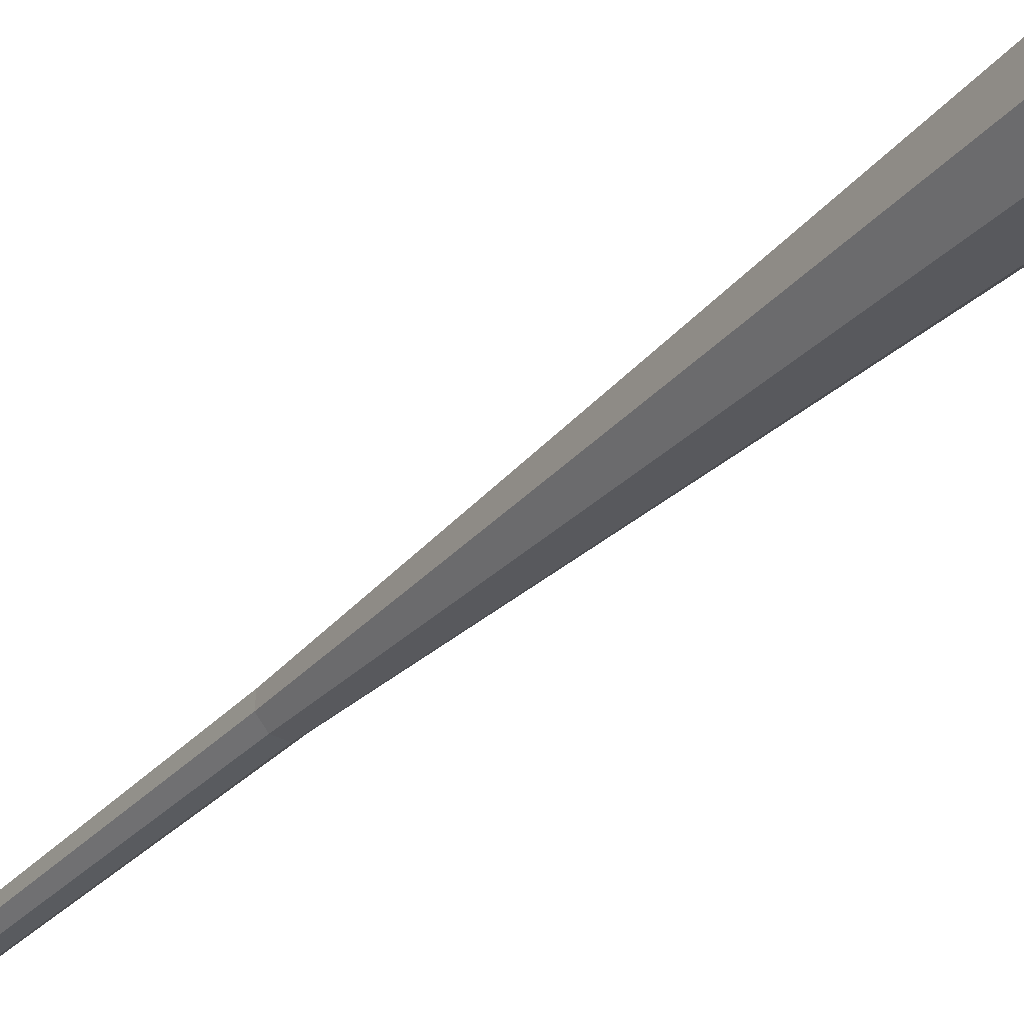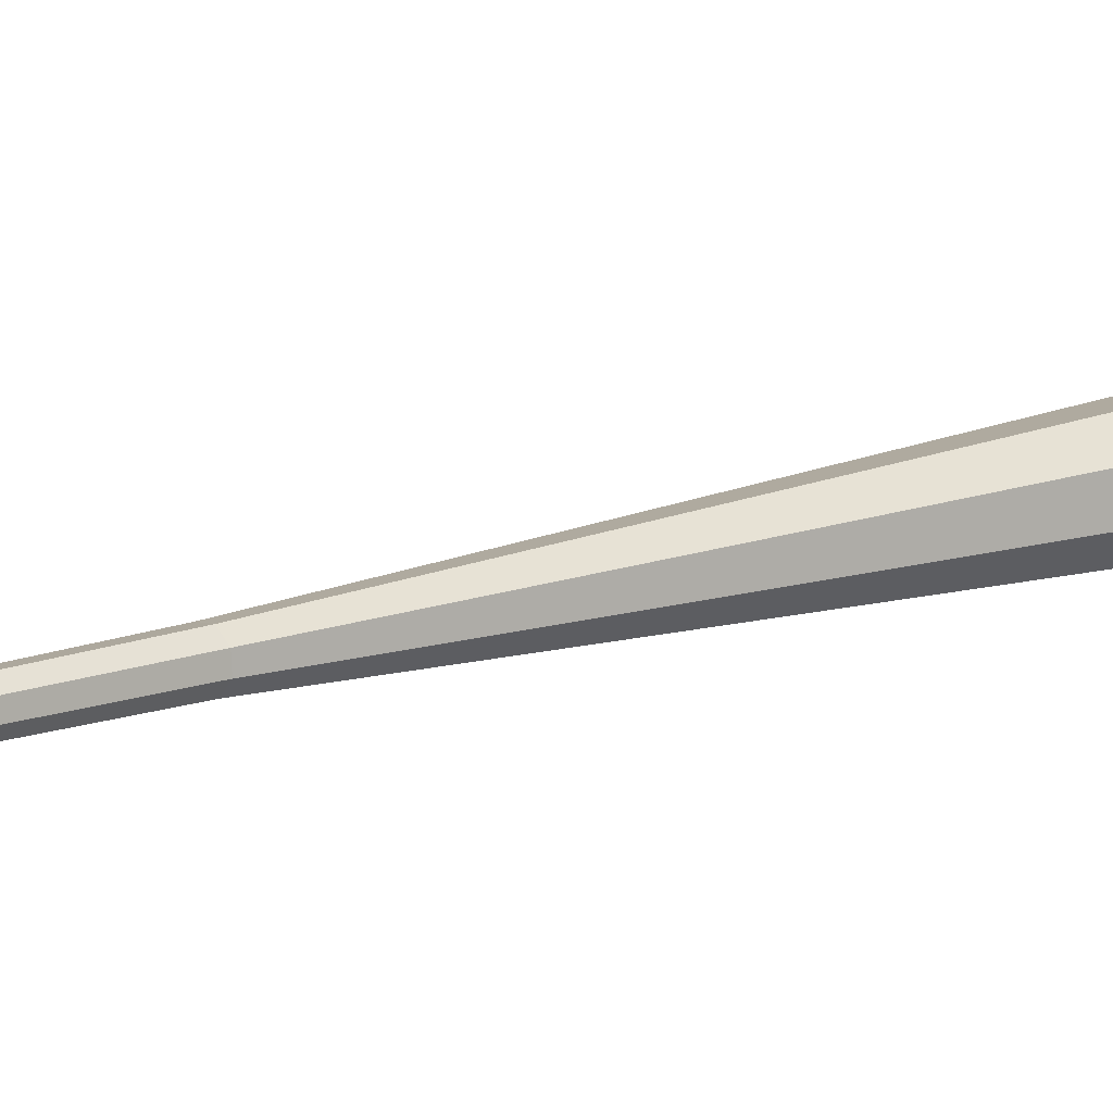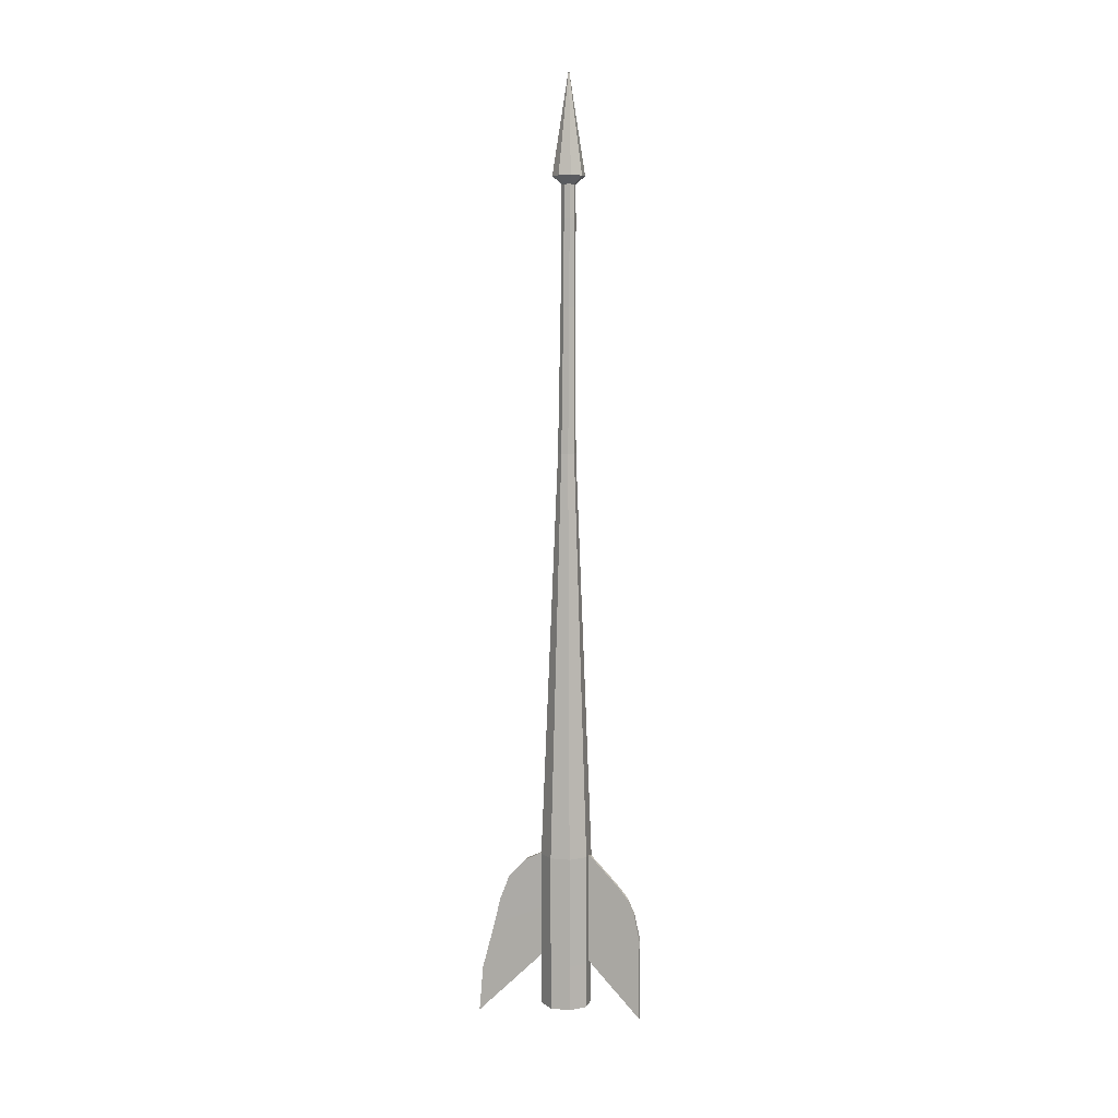
<metadata>
{"format":"obj","ext":"obj","renderer":"f3d","projection":"perspective","resolution":1024,"background":"white","views":[{"elev":-29.8,"azim":146.4,"up":"+Y"},{"elev":11.5,"azim":46.5,"up":"+Y"},{"elev":7.5,"azim":-70.2,"up":"+Z"}]}
</metadata>
<code>
o Cylinder_Cylinder.001
v -1.042 1.358 -0.7354
v -1.03 1.381 1.938
v -1.089 1.399 -0.7355
v -1.06 1.407 1.938
v -1.094 1.462 -0.7356
v -1.063 1.447 1.938
v -1.053 1.509 -0.7357
v -1.037 1.477 1.938
v -0.9901 1.514 -0.7357
v -0.9977 1.479 1.938
v -0.9426 1.473 -0.7357
v -0.9677 1.453 1.938
v -0.938 1.41 -0.7356
v -0.9649 1.414 1.938
v -0.9792 1.362 -0.7355
v -0.9908 1.384 1.938
v -1.024 1.408 1.074
v -1.041 1.423 1.074
v -1.042 1.444 1.074
v -1.028 1.461 1.074
v -1.006 1.463 1.074
v -0.9893 1.448 1.074
v -0.9877 1.426 1.074
v -1.002 1.41 1.074
v -1.034 1.42 1.913
v -1.021 1.409 1.913
v -1.022 1.409 1.534
v -1.035 1.437 1.913
v -1.024 1.45 1.913
v -1.007 1.452 1.913
v -0.9941 1.44 1.913
v -0.9929 1.423 1.913
v -1.004 1.411 1.913
v -1.036 1.421 1.534
v -1.037 1.439 1.534
v -1.025 1.453 1.534
v -1.007 1.455 1.534
v -0.9929 1.442 1.534
v -0.9916 1.424 1.534
v -1.004 1.41 1.534
v -1.021 1.409 1.809
v -1.035 1.42 1.809
v -1.036 1.438 1.809
v -1.025 1.452 1.809
v -1.007 1.453 1.809
v -0.9934 1.441 1.809
v -0.9922 1.423 1.809
v -1.004 1.41 1.809
v -1.014 1.431 2.265
v -1.089 1.399 -0.589
v -1.094 1.462 -0.5891
v -1.053 1.51 -0.5892
v -0.99 1.514 -0.5892
v -0.9424 1.473 -0.5892
v -0.9379 1.41 -0.5891
v -0.9791 1.363 -0.589
v -1.042 1.358 -0.5889
v -1.042 1.358 -0.2311
v -1.089 1.4 -0.2311
v -1.094 1.462 -0.2312
v -1.053 1.51 -0.2313
v -0.9899 1.514 -0.2314
v -0.9423 1.473 -0.2313
v -0.9378 1.411 -0.2312
v -0.979 1.363 -0.2311
v -1.028 1.512 -0.2316
v -1.028 1.511 -0.5731
v -1.014 1.513 -0.2317
v -1.014 1.512 -0.5731
v -1.037 1.572 -0.262
v -1.037 1.736 -0.7952
v -1.013 1.574 -0.2621
v -1.013 1.738 -0.7953
v -1.089 1.399 -0.5024
v -1.094 1.462 -0.5025
v -1.053 1.51 -0.5026
v -0.99 1.514 -0.5026
v -0.9424 1.473 -0.5026
v -0.9379 1.41 -0.5025
v -0.979 1.363 -0.5024
v -1.042 1.358 -0.5024
v -1.028 1.512 -0.5016
v -1.014 1.513 -0.5017
v -1.037 1.723 -0.6458
v -1.013 1.725 -0.6459
v -1.042 1.358 -0.4161
v -1.089 1.399 -0.4162
v -1.094 1.462 -0.4163
v -1.053 1.51 -0.4164
v -0.99 1.514 -0.4164
v -0.9424 1.473 -0.4164
v -0.9379 1.41 -0.4163
v -0.979 1.363 -0.4162
v -1.028 1.512 -0.4164
v -1.014 1.513 -0.4164
v -1.037 1.682 -0.4934
v -1.013 1.684 -0.4935
v -1.042 1.358 -0.3649
v -1.089 1.4 -0.3649
v -1.094 1.462 -0.365
v -1.053 1.51 -0.3651
v -0.9899 1.514 -0.3651
v -0.9424 1.473 -0.3651
v -0.9378 1.41 -0.365
v -0.979 1.363 -0.3649
v -1.028 1.512 -0.366
v -1.014 1.513 -0.366
v -1.037 1.66 -0.4032
v -1.013 1.662 -0.4033
v -1.042 1.358 -0.3193
v -1.089 1.4 -0.3194
v -1.094 1.462 -0.3195
v -1.053 1.51 -0.3196
v -0.9899 1.514 -0.3196
v -0.9424 1.473 -0.3196
v -0.9378 1.411 -0.3195
v -0.979 1.363 -0.3194
v -1.028 1.512 -0.3211
v -1.014 1.513 -0.3211
v -1.037 1.629 -0.3229
v -1.013 1.63 -0.323
v -1.016 1.36 -0.5005
v -1.005 1.361 -0.4159
v -1.005 1.361 -0.2345
v -1.005 1.361 -0.321
v -1.016 1.36 -0.2345
v -1.016 1.36 -0.321
v -1.016 1.36 -0.5853
v -1.016 1.36 -0.3656
v -1.005 1.361 -0.3657
v -1.005 1.361 -0.5854
v -1.016 1.36 -0.4159
v -1.005 1.361 -0.5005
v -1.016 1.228 -0.3656
v -1.016 1.266 -0.321
v -1.005 1.267 -0.321
v -1.005 1.229 -0.3657
v -1.016 1.204 -0.4159
v -1.005 1.205 -0.4159
v -1.016 1.186 -0.5005
v -1.016 1.186 -0.7629
v -1.005 1.186 -0.5005
v -1.005 1.354 -0.2345
v -1.016 1.353 -0.2345
v -1.005 1.186 -0.7629
f 16 2 26 33
f 2 4 25 26
f 22 21 37 38
f 21 20 36 37
f 10 12 31 30
f 20 19 35 36
f 14 12 49
f 6 8 29 28
f 14 16 33 32
f 1 3 5 7 9 11 13 15
f 65 24 17 58
f 64 23 24 65
f 63 22 23 64
f 62 21 22 63
f 61 20 21 62
f 60 19 20 61
f 59 18 19 60
f 58 17 18 59
f 41 26 25 42
f 42 25 28 43
f 43 28 29 44
f 44 29 30 45
f 45 30 31 46
f 46 31 32 47
f 47 32 33 48
f 48 33 26 41
f 23 22 38 39
f 8 10 30 29
f 12 14 32 31
f 18 17 27 34
f 4 6 28 25
f 24 23 39 40
f 17 24 40 27
f 19 18 34 35
f 40 48 41 27
f 39 47 48 40
f 38 46 47 39
f 37 45 46 38
f 36 44 45 37
f 35 43 44 36
f 34 42 43 35
f 27 41 42 34
f 6 4 49
f 4 2 49
f 12 10 49
f 2 16 49
f 10 8 49
f 16 14 49
f 8 6 49
f 1 57 50 3
f 3 50 51 5
f 5 51 52 7
f 7 52 53 9
f 9 53 54 11
f 11 54 55 13
f 13 55 56 15
f 15 56 57 1
f 110 58 59 111
f 111 59 60 112
f 112 60 61 113
f 113 61 66 118
f 114 62 63 115
f 115 63 64 116
f 116 64 65 117
f 128 131 145 141
f 83 69 73 85
f 61 62 68 66
f 77 53 69 83
f 53 52 67 69
f 120 70 72 121
f 69 67 71 73
f 66 68 72 70
f 118 66 70 120
f 67 82 84 71
f 71 84 85 73
f 90 77 83 95
f 95 83 85 97
f 57 56 131 128
f 55 79 80 56
f 54 78 79 55
f 53 77 78 54
f 52 76 82 67
f 51 75 76 52
f 50 74 75 51
f 57 81 74 50
f 107 95 97 109
f 102 90 95 107
f 82 94 96 84
f 84 96 97 85
f 125 124 143 136
f 79 92 93 80
f 78 91 92 79
f 77 90 91 78
f 76 89 94 82
f 75 88 89 76
f 74 87 88 75
f 81 86 87 74
f 114 102 107 119
f 119 107 109 121
f 94 106 108 96
f 96 108 109 97
f 81 57 128 122
f 92 104 105 93
f 91 103 104 92
f 90 102 103 91
f 89 101 106 94
f 88 100 101 89
f 87 99 100 88
f 86 98 99 87
f 68 119 121 72
f 62 114 119 68
f 106 118 120 108
f 108 120 121 109
f 86 81 122 132
f 104 116 117 105
f 103 115 116 104
f 102 114 115 103
f 101 113 118 106
f 100 112 113 101
f 99 111 112 100
f 98 110 111 99
f 56 80 133 131
f 105 117 125 130
f 110 98 129 127
f 117 65 124 125
f 80 93 123 133
f 58 110 127 126
f 65 58 126 124
f 93 105 130 123
f 122 128 141 140
f 126 127 135 144
f 133 123 139 142
f 98 86 132 129
f 139 138 140 142
f 142 140 141 145
f 135 136 143 144
f 136 135 134 137
f 137 134 138 139
f 124 126 144 143
f 123 130 137 139
f 131 133 142 145
f 129 132 138 134
f 130 125 136 137
f 132 122 140 138
f 127 129 134 135

</code>
